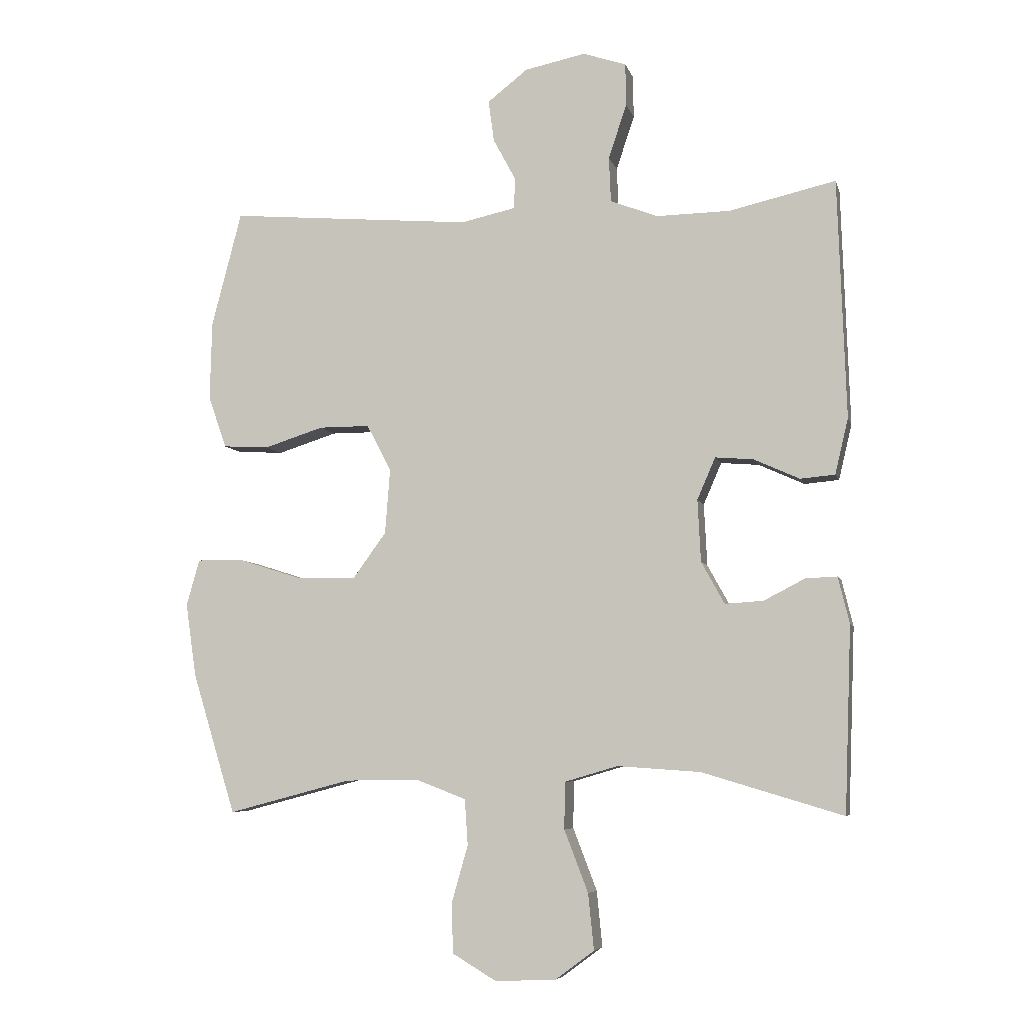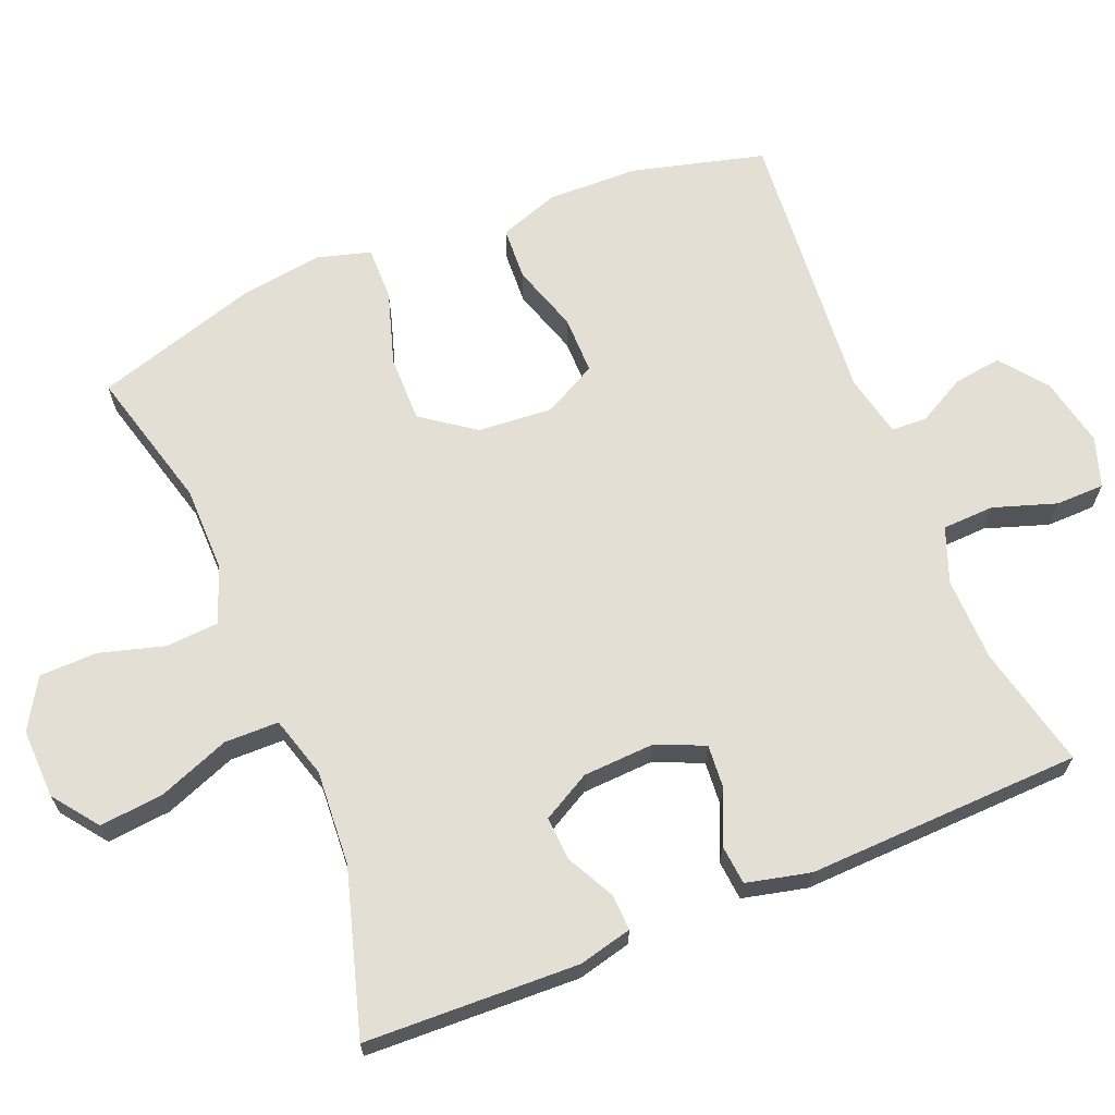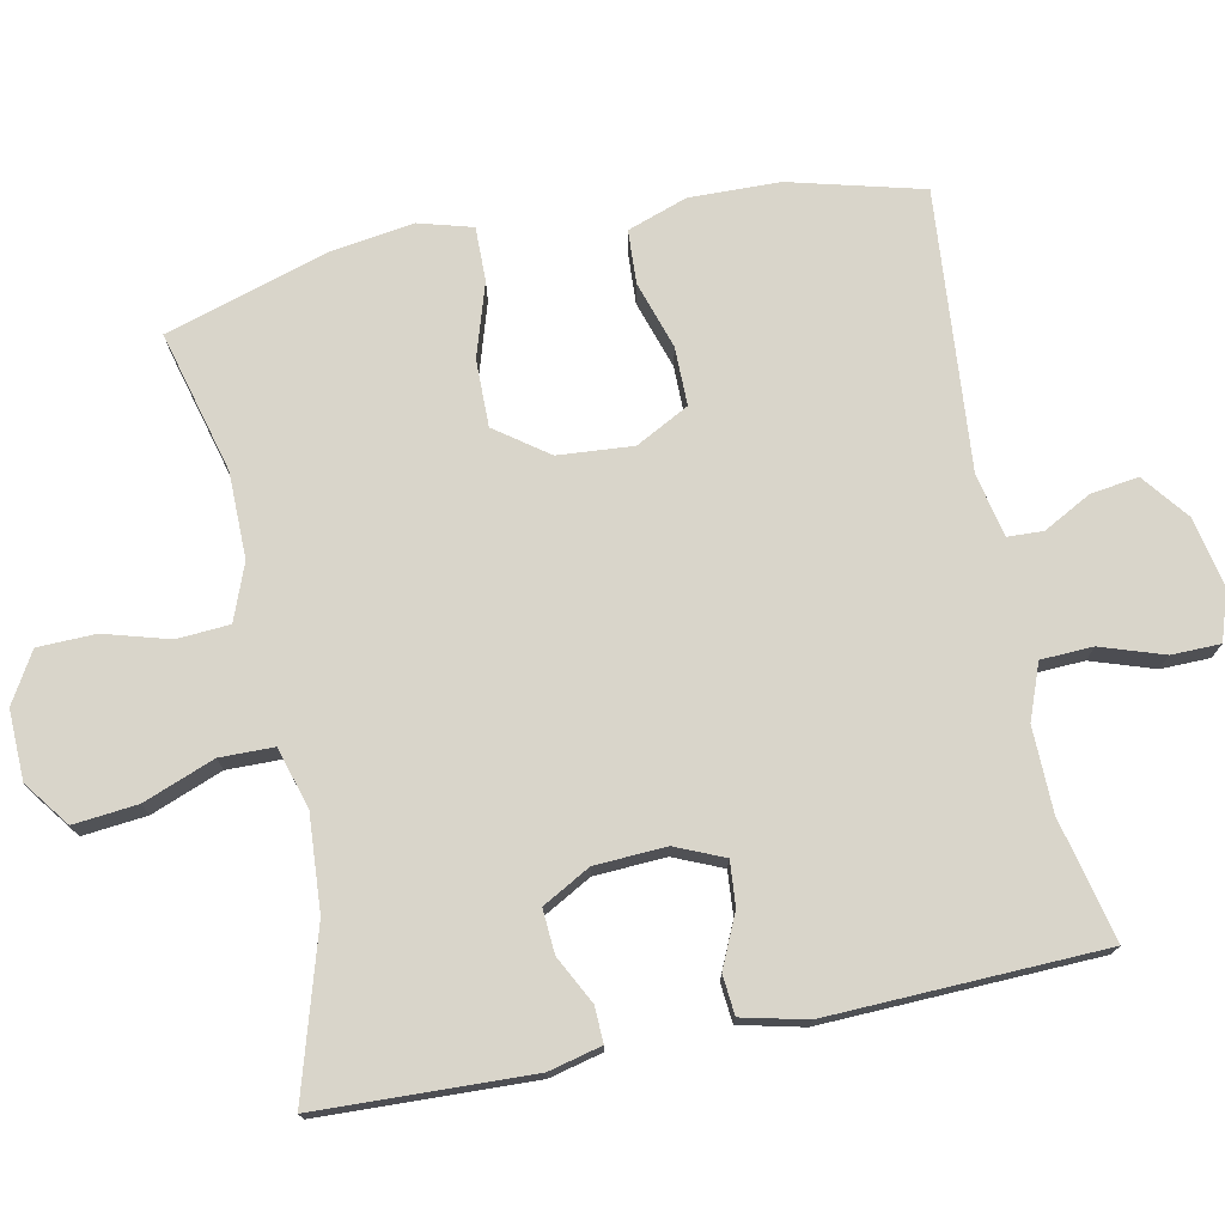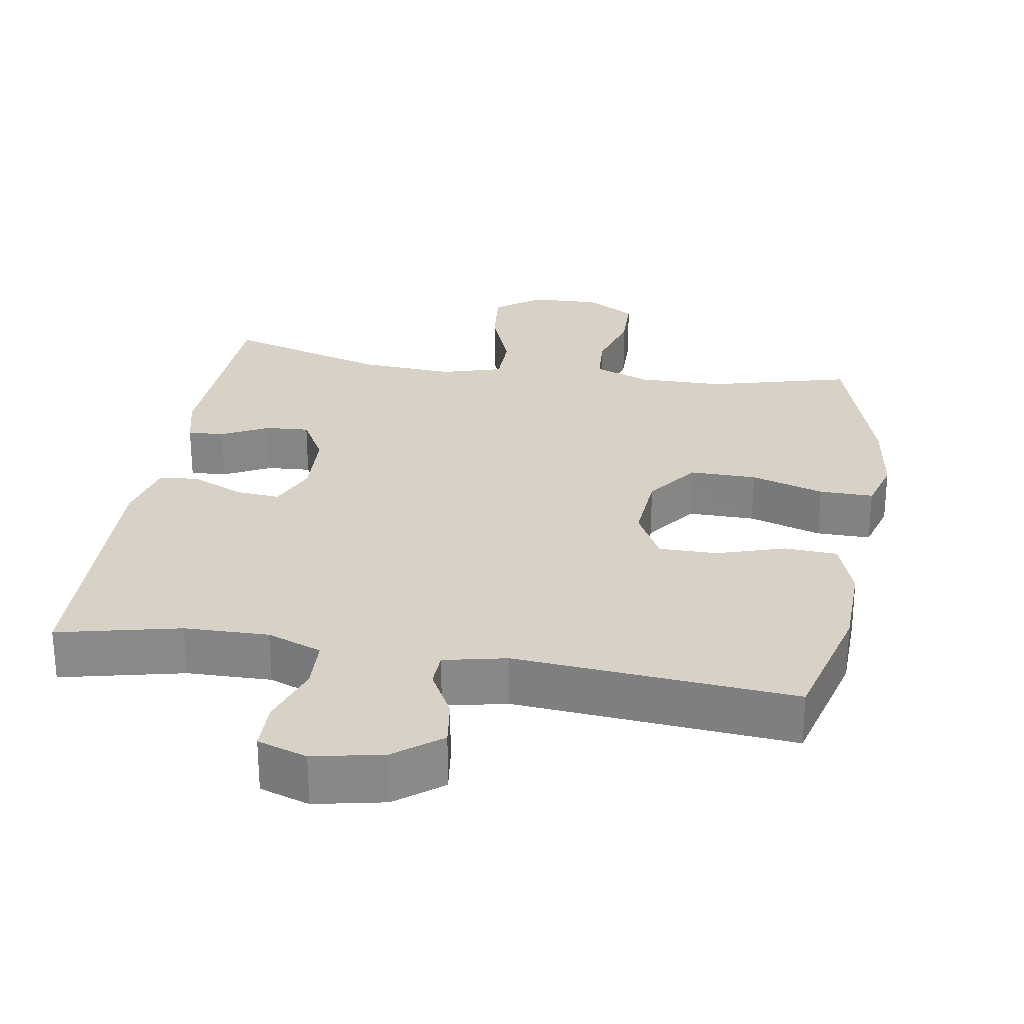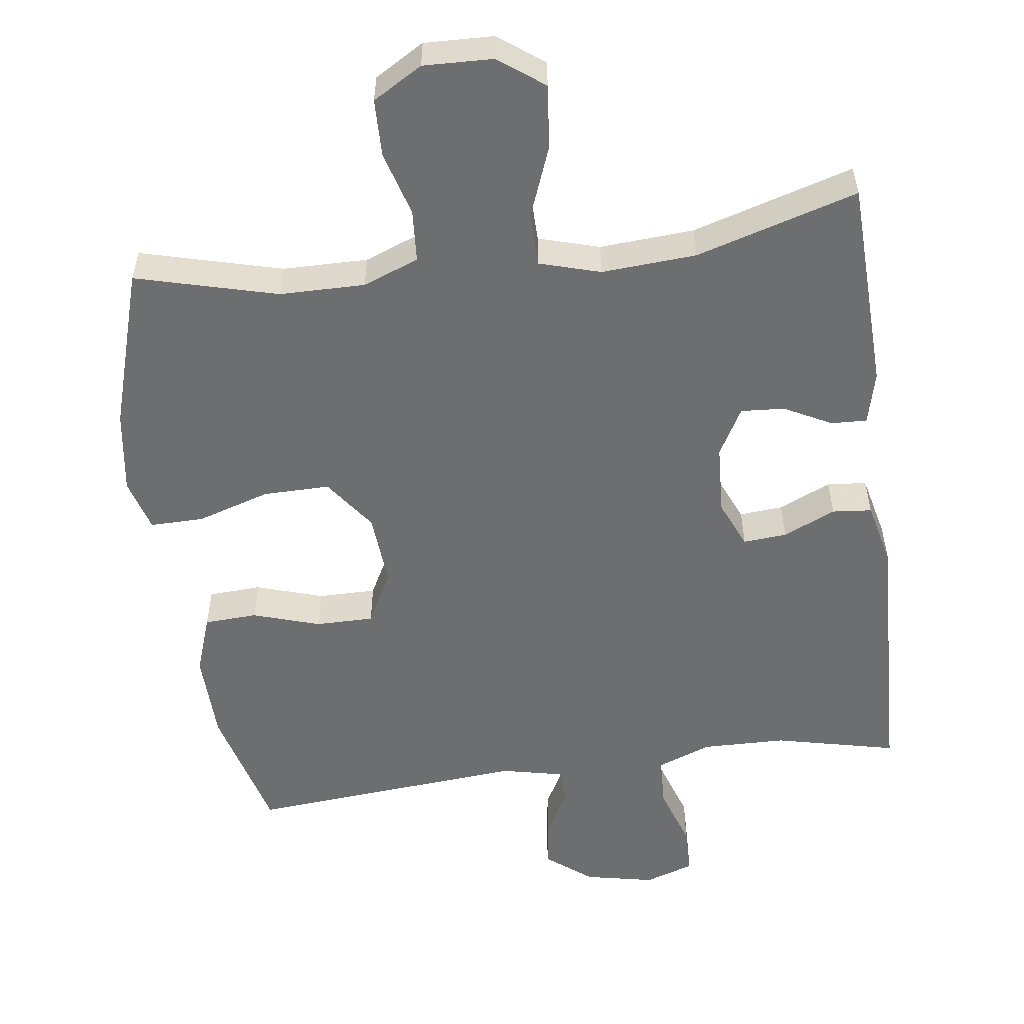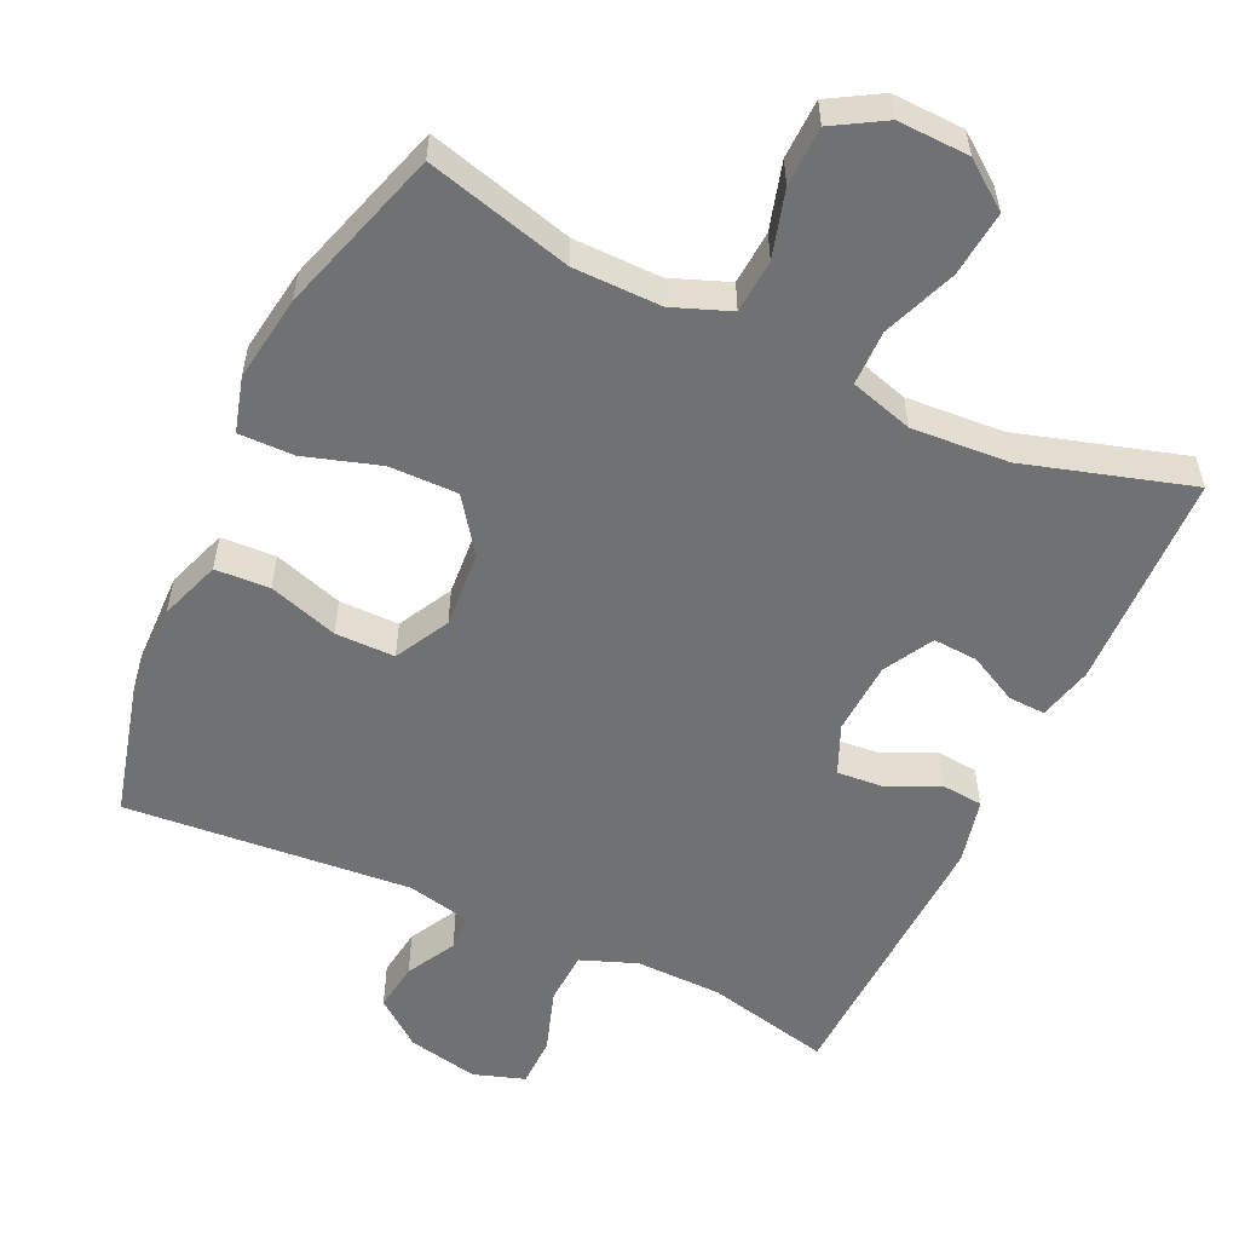
<metadata>
{"format":"obj","ext":"obj","renderer":"f3d","projection":"perspective","resolution":1024,"background":"white","views":[{"elev":-6.2,"azim":-166.7,"up":"+Z"},{"elev":66.3,"azim":-112.3,"up":"+Y"},{"elev":74.5,"azim":-101.5,"up":"+Y"},{"elev":27.3,"azim":9.4,"up":"+Y"},{"elev":-54.3,"azim":-172.4,"up":"+Y"},{"elev":-55.2,"azim":154.9,"up":"+Y"}]}
</metadata>
<code>
v 0.5 0.07 -0.5
v 0.303 0.07 -0.448
v 0.184 0.07 -0.447
v 0.106 0.07 -0.477
v 0.101 0.07 -0.55
v 0.127 0.07 -0.641
v 0.125 0.07 -0.721
v 0.056 0.07 -0.762
v -0.041 0.07 -0.759
v -0.104 0.07 -0.712
v -0.095 0.07 -0.623
v -0.057 0.07 -0.524
v -0.058 0.07 -0.449
v -0.143 0.07 -0.424
v -0.275 0.07 -0.433
v -0.5 0.07 -0.5
v -0.511 0.07 -0.204
v -0.493 0.07 -0.13
v -0.443 0.07 -0.132
v -0.377 0.07 -0.166
v -0.316 0.07 -0.17
v -0.279 0.07 -0.103
v -0.274 0.07 -0.004
v -0.303 0.07 0.063
v -0.364 0.07 0.058
v -0.437 0.07 0.025
v -0.492 0.07 0.03
v -0.513 0.07 0.119
v -0.5 0.07 0.5
v -0.33 0.07 0.461
v -0.213 0.07 0.459
v -0.137 0.07 0.488
v -0.134 0.07 0.56
v -0.163 0.07 0.647
v -0.162 0.07 0.715
v -0.093 0.07 0.738
v 0.004 0.07 0.718
v 0.068 0.07 0.668
v 0.059 0.07 0.602
v 0.023 0.07 0.535
v 0.025 0.07 0.486
v 0.112 0.07 0.467
v 0.5 0.07 0.5
v 0.548 0.07 0.316
v 0.551 0.07 0.19
v 0.522 0.07 0.107
v 0.448 0.07 0.103
v 0.354 0.07 0.133
v 0.273 0.07 0.133
v 0.234 0.07 0.059
v 0.242 0.07 -0.045
v 0.295 0.07 -0.118
v 0.388 0.07 -0.117
v 0.49 0.07 -0.085
v 0.565 0.07 -0.084
v 0.586 0.07 -0.158
v 0.569 0.07 -0.275
v 0.5 0 -0.5
v 0.303 0 -0.448
v 0.184 0 -0.447
v 0.106 0 -0.477
v 0.101 0 -0.55
v 0.127 0 -0.641
v 0.125 0 -0.721
v 0.056 0 -0.762
v -0.041 0 -0.759
v -0.104 0 -0.712
v -0.095 0 -0.623
v -0.057 0 -0.524
v -0.058 0 -0.449
v -0.143 0 -0.424
v -0.275 0 -0.433
v -0.5 0 -0.5
v -0.511 0 -0.204
v -0.493 0 -0.13
v -0.443 0 -0.132
v -0.377 0 -0.166
v -0.316 0 -0.17
v -0.279 0 -0.103
v -0.274 0 -0.004
v -0.303 0 0.063
v -0.364 0 0.058
v -0.437 0 0.025
v -0.492 0 0.03
v -0.513 0 0.119
v -0.5 0 0.5
v -0.33 0 0.461
v -0.213 0 0.459
v -0.137 0 0.488
v -0.134 0 0.56
v -0.163 0 0.647
v -0.162 0 0.715
v -0.093 0 0.738
v 0.004 0 0.718
v 0.068 0 0.668
v 0.059 0 0.602
v 0.023 0 0.535
v 0.025 0 0.486
v 0.112 0 0.467
v 0.5 0 0.5
v 0.548 0 0.316
v 0.551 0 0.19
v 0.522 0 0.107
v 0.448 0 0.103
v 0.354 0 0.133
v 0.273 0 0.133
v 0.234 0 0.059
v 0.242 0 -0.045
v 0.295 0 -0.118
v 0.388 0 -0.117
v 0.49 0 -0.085
v 0.565 0 -0.084
v 0.586 0 -0.158
v 0.569 0 -0.275
f 57 1 2
f 56 57 2
f 55 56 2
f 54 55 2
f 53 54 2
f 52 53 2 3
f 51 52 3 4
f 50 51 4
f 46 47 48
f 45 46 48
f 44 45 48
f 43 44 48
f 42 43 48
f 41 42 48 49
f 38 39 40
f 37 38 40
f 36 37 40
f 35 36 40
f 34 35 40
f 33 34 40
f 32 33 40 41
f 41 49 50
f 32 41 50
f 31 32 50
f 28 29 30
f 27 28 30
f 26 27 30
f 25 26 30
f 24 25 30 31
f 18 19 20
f 17 18 20
f 16 17 20
f 15 16 20
f 14 15 20 21
f 13 14 21 22
f 10 11 12
f 9 10 12
f 8 9 12
f 7 8 12
f 6 7 12
f 5 6 12
f 4 5 12 13
f 50 4 13
f 31 50 13
f 24 31 13
f 23 24 13
f 13 22 23
f 59 58 114
f 59 114 113
f 59 113 112
f 59 112 111
f 59 111 110
f 60 59 110 109
f 61 60 109 108
f 61 108 107
f 105 104 103
f 105 103 102
f 105 102 101
f 105 101 100
f 105 100 99
f 106 105 99 98
f 97 96 95
f 97 95 94
f 97 94 93
f 97 93 92
f 97 92 91
f 97 91 90
f 98 97 90 89
f 107 106 98
f 107 98 89
f 107 89 88
f 87 86 85
f 87 85 84
f 87 84 83
f 87 83 82
f 88 87 82 81
f 77 76 75
f 77 75 74
f 77 74 73
f 77 73 72
f 78 77 72 71
f 79 78 71 70
f 69 68 67
f 69 67 66
f 69 66 65
f 69 65 64
f 69 64 63
f 69 63 62
f 70 69 62 61
f 70 61 107
f 70 107 88
f 70 88 81
f 70 81 80
f 80 79 70
f 1 58 59 2
f 2 59 60 3
f 3 60 61 4
f 4 61 62 5
f 5 62 63 6
f 6 63 64 7
f 7 64 65 8
f 8 65 66 9
f 9 66 67 10
f 10 67 68 11
f 11 68 69 12
f 12 69 70 13
f 13 70 71 14
f 14 71 72 15
f 15 72 73 16
f 16 73 74 17
f 17 74 75 18
f 18 75 76 19
f 19 76 77 20
f 20 77 78 21
f 21 78 79 22
f 22 79 80 23
f 23 80 81 24
f 24 81 82 25
f 25 82 83 26
f 26 83 84 27
f 27 84 85 28
f 28 85 86 29
f 29 86 87 30
f 30 87 88 31
f 31 88 89 32
f 32 89 90 33
f 33 90 91 34
f 34 91 92 35
f 35 92 93 36
f 36 93 94 37
f 37 94 95 38
f 38 95 96 39
f 39 96 97 40
f 40 97 98 41
f 41 98 99 42
f 42 99 100 43
f 43 100 101 44
f 44 101 102 45
f 45 102 103 46
f 46 103 104 47
f 47 104 105 48
f 48 105 106 49
f 49 106 107 50
f 50 107 108 51
f 51 108 109 52
f 52 109 110 53
f 53 110 111 54
f 54 111 112 55
f 55 112 113 56
f 56 113 114 57
f 57 114 58 1

</code>
